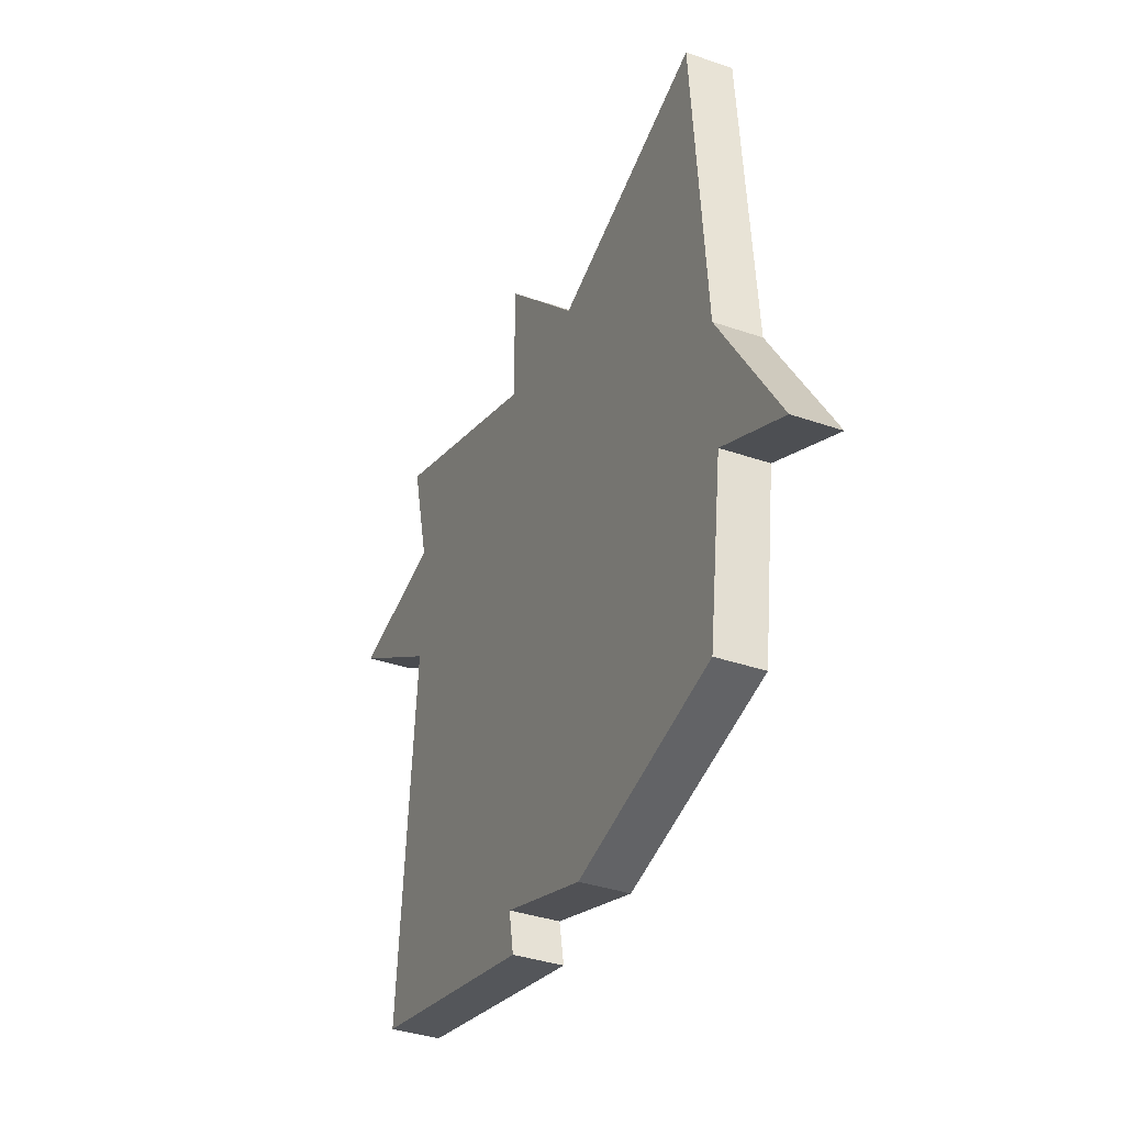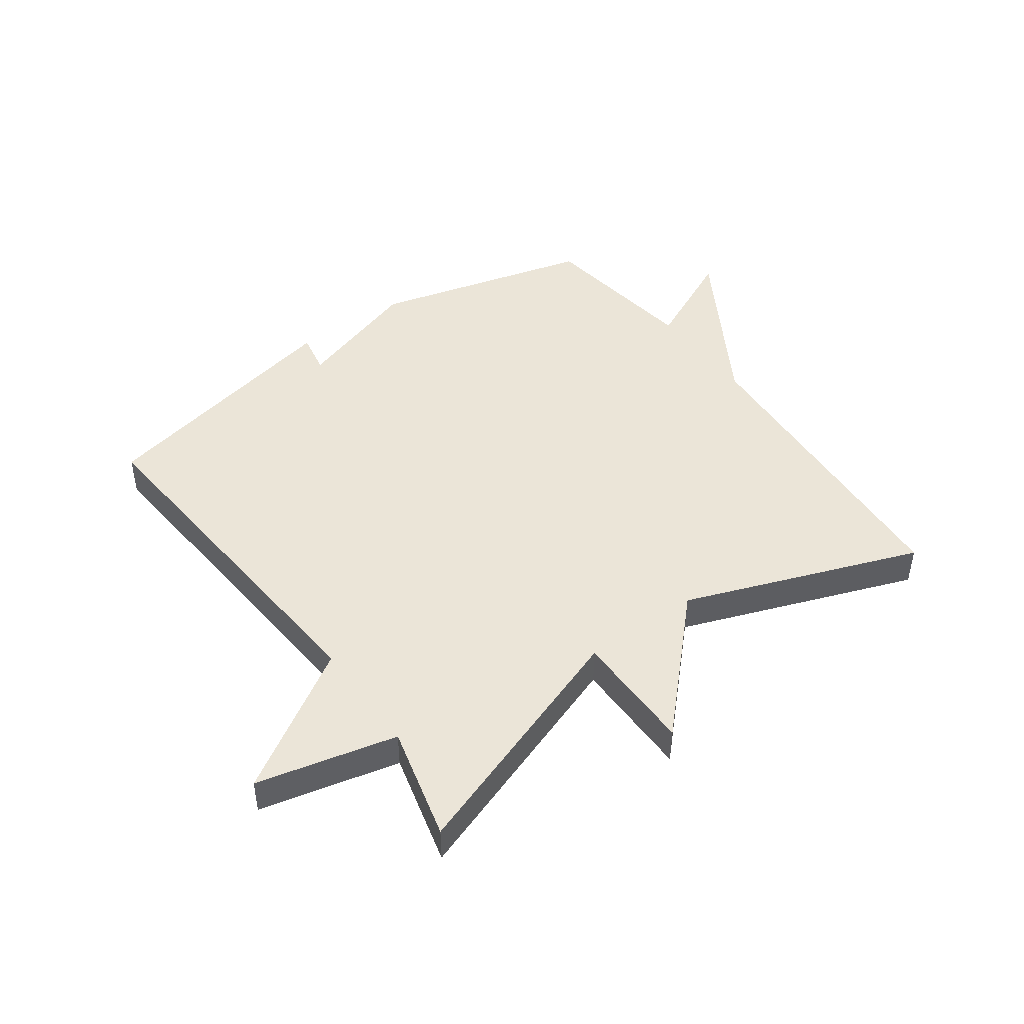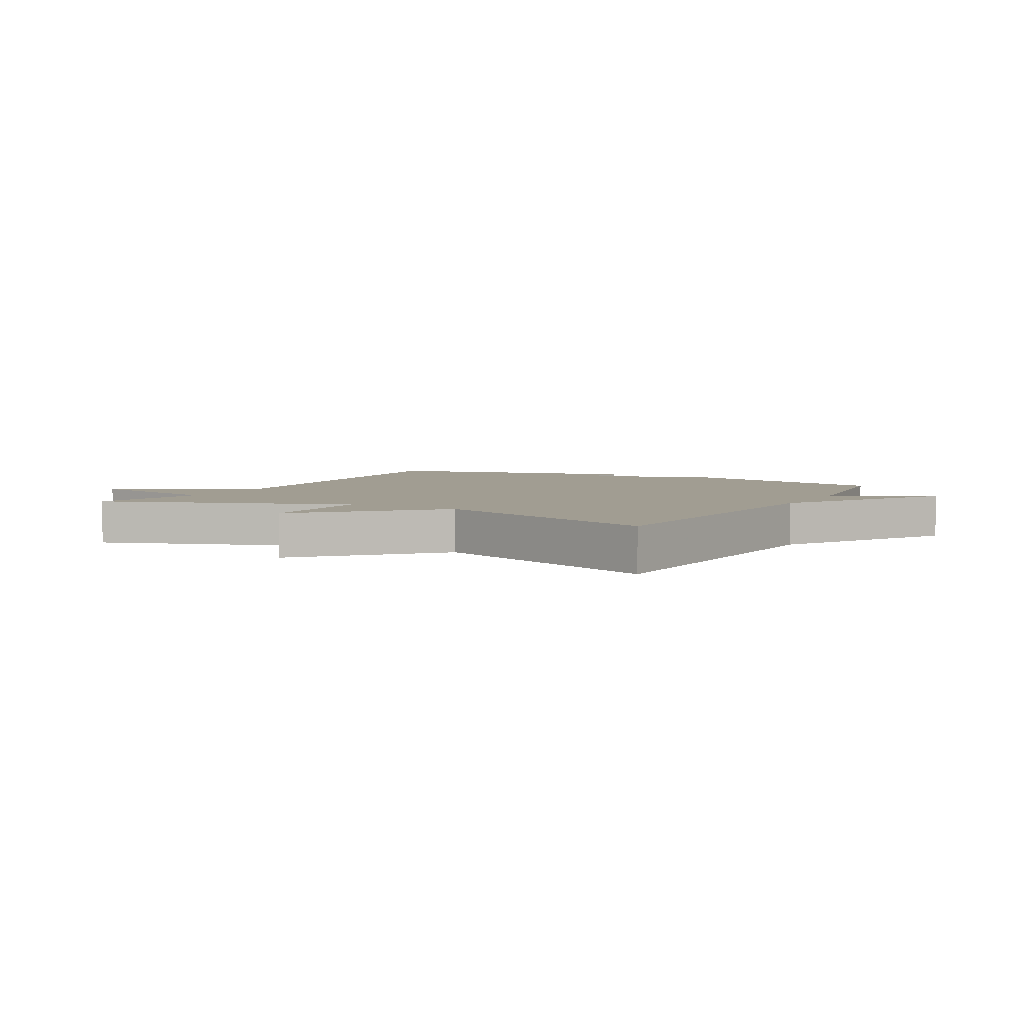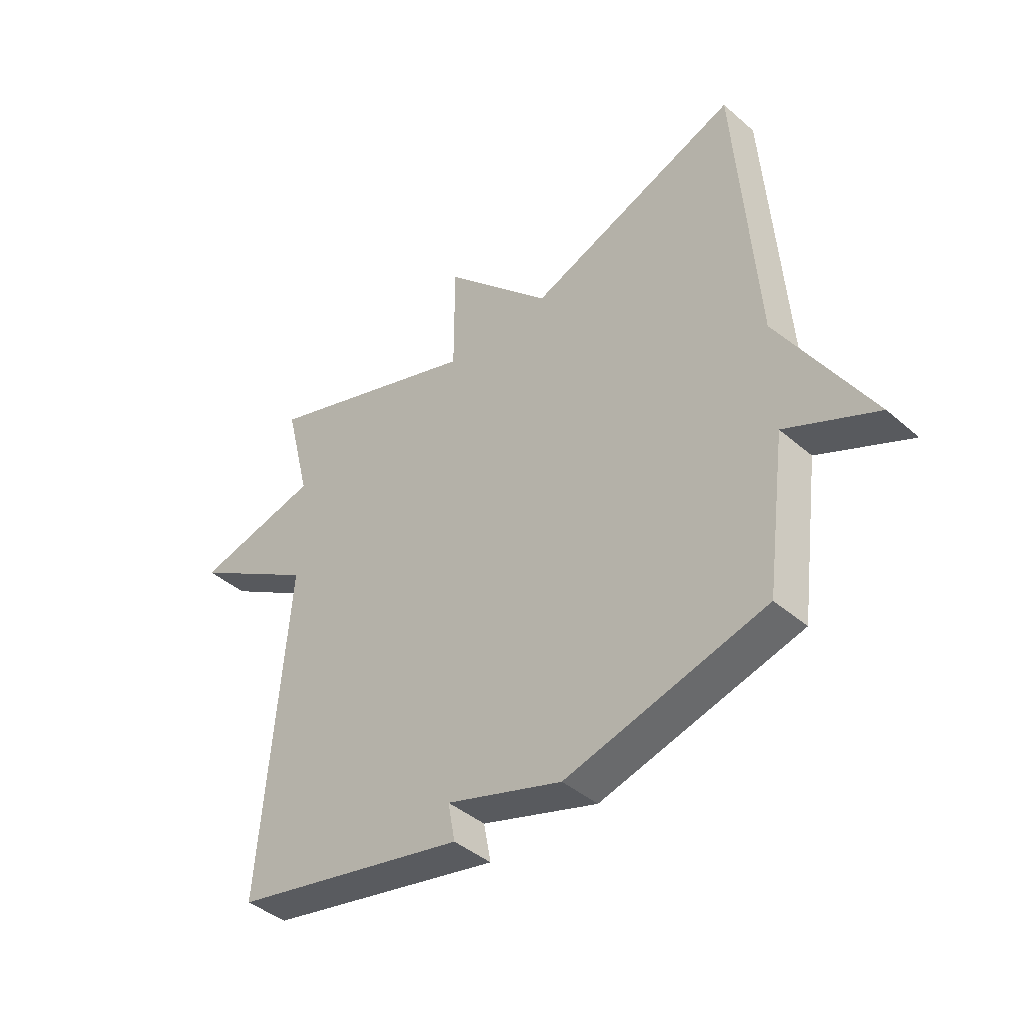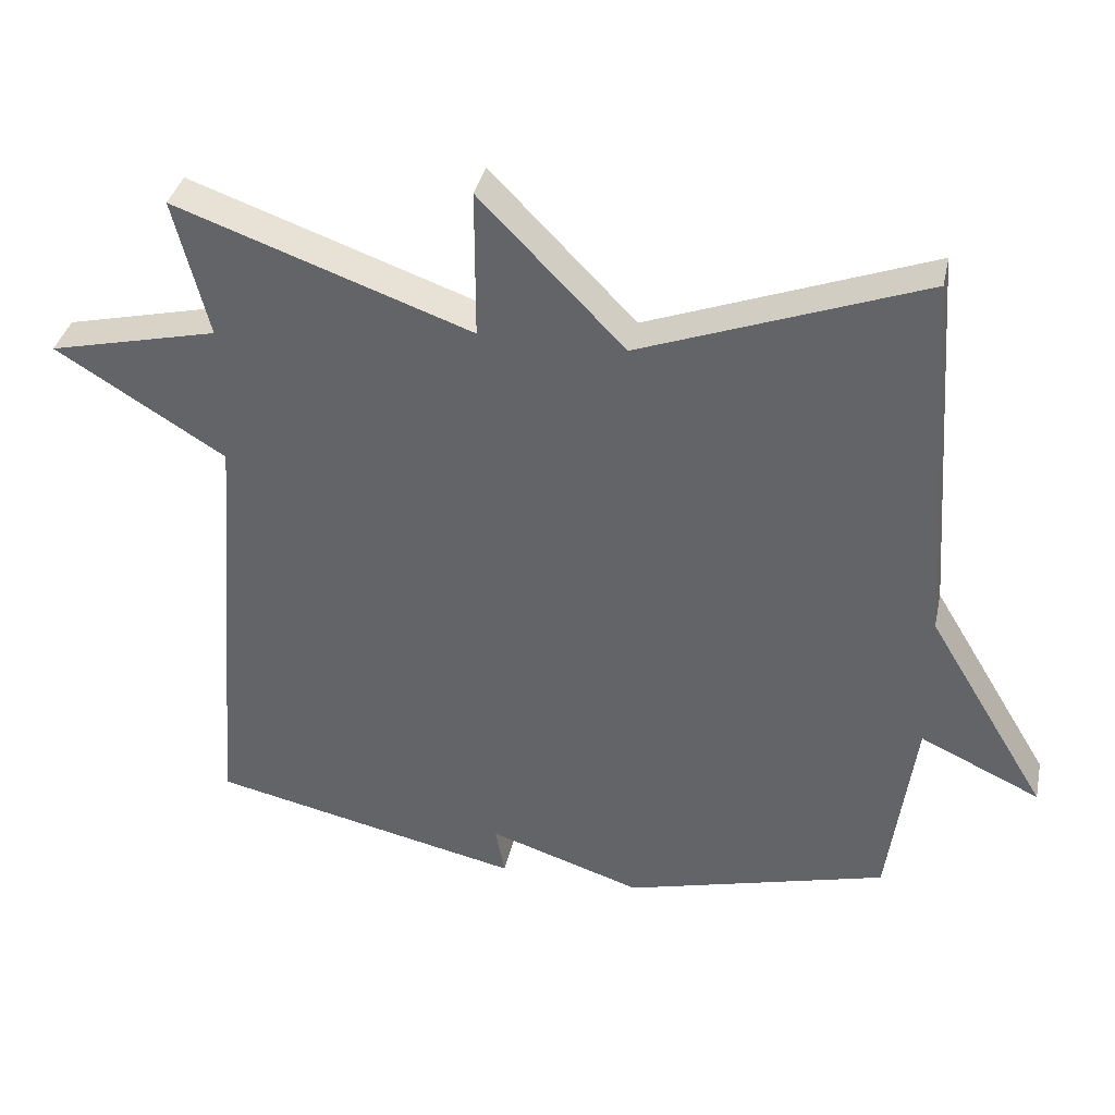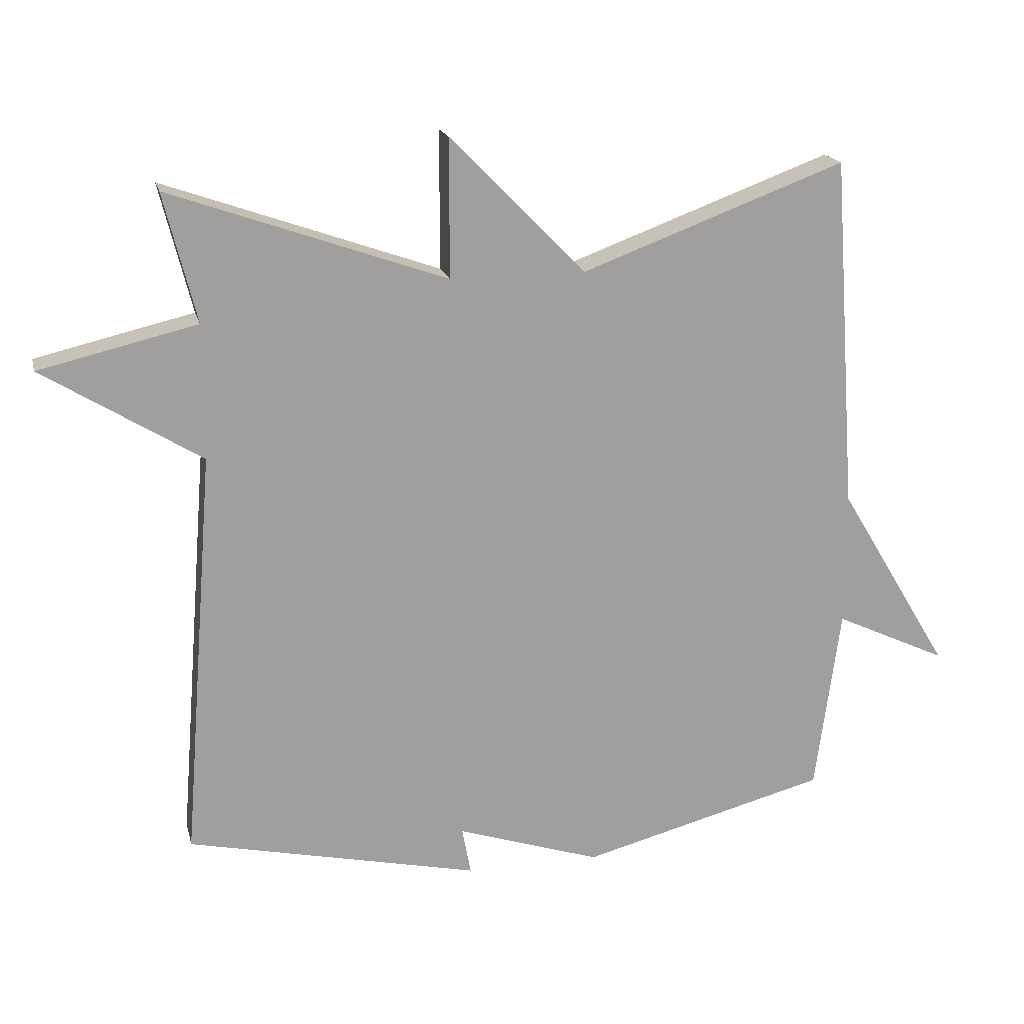
<metadata>
{"format":"obj","ext":"obj","renderer":"f3d","projection":"perspective","resolution":1024,"background":"white","views":[{"elev":-37.1,"azim":66.0,"up":"+Z"},{"elev":45.8,"azim":-35.8,"up":"+Y"},{"elev":4.6,"azim":28.7,"up":"+Y"},{"elev":-42.1,"azim":44.1,"up":"+Z"},{"elev":36.8,"azim":12.1,"up":"+Z"},{"elev":18.5,"azim":-13.2,"up":"+Z"}]}
</metadata>
<code>
v 0.5 0.07 -0.5
v 0.134 0.07 -0.596
v -0.079 0.07 -0.526
v -0.066 0.07 -0.596
v -0.5 0.07 -0.5
v -0.452 0.07 0.109
v -0.686 0.07 0.254
v -0.452 0.07 0.309
v -0.5 0.07 0.5
v -0.091 0.07 0.355
v -0.091 0.07 0.56
v 0.109 0.07 0.355
v 0.5 0.07 0.5
v 0.537 0.07 -0.025
v 0.704 0.07 -0.303
v 0.537 0.07 -0.225
v 0.5 0 -0.5
v 0.134 0 -0.596
v -0.079 0 -0.526
v -0.066 0 -0.596
v -0.5 0 -0.5
v -0.452 0 0.109
v -0.686 0 0.254
v -0.452 0 0.309
v -0.5 0 0.5
v -0.091 0 0.355
v -0.091 0 0.56
v 0.109 0 0.355
v 0.5 0 0.5
v 0.537 0 -0.025
v 0.704 0 -0.303
v 0.537 0 -0.225
f 14 15 16
f 1 2 3
f 16 1 3
f 14 16 3
f 13 14 3
f 12 13 3
f 10 11 12 3
f 8 9 10 3
f 6 7 8
f 6 8 3 4
f 4 5 6
f 32 31 30
f 19 18 17
f 19 17 32
f 19 32 30
f 19 30 29
f 19 29 28
f 19 28 27 26
f 19 26 25 24
f 24 23 22
f 20 19 24 22
f 22 21 20
f 1 17 18 2
f 2 18 19 3
f 3 19 20 4
f 4 20 21 5
f 5 21 22 6
f 6 22 23 7
f 7 23 24 8
f 8 24 25 9
f 9 25 26 10
f 10 26 27 11
f 11 27 28 12
f 12 28 29 13
f 13 29 30 14
f 14 30 31 15
f 15 31 32 16
f 16 32 17 1

</code>
